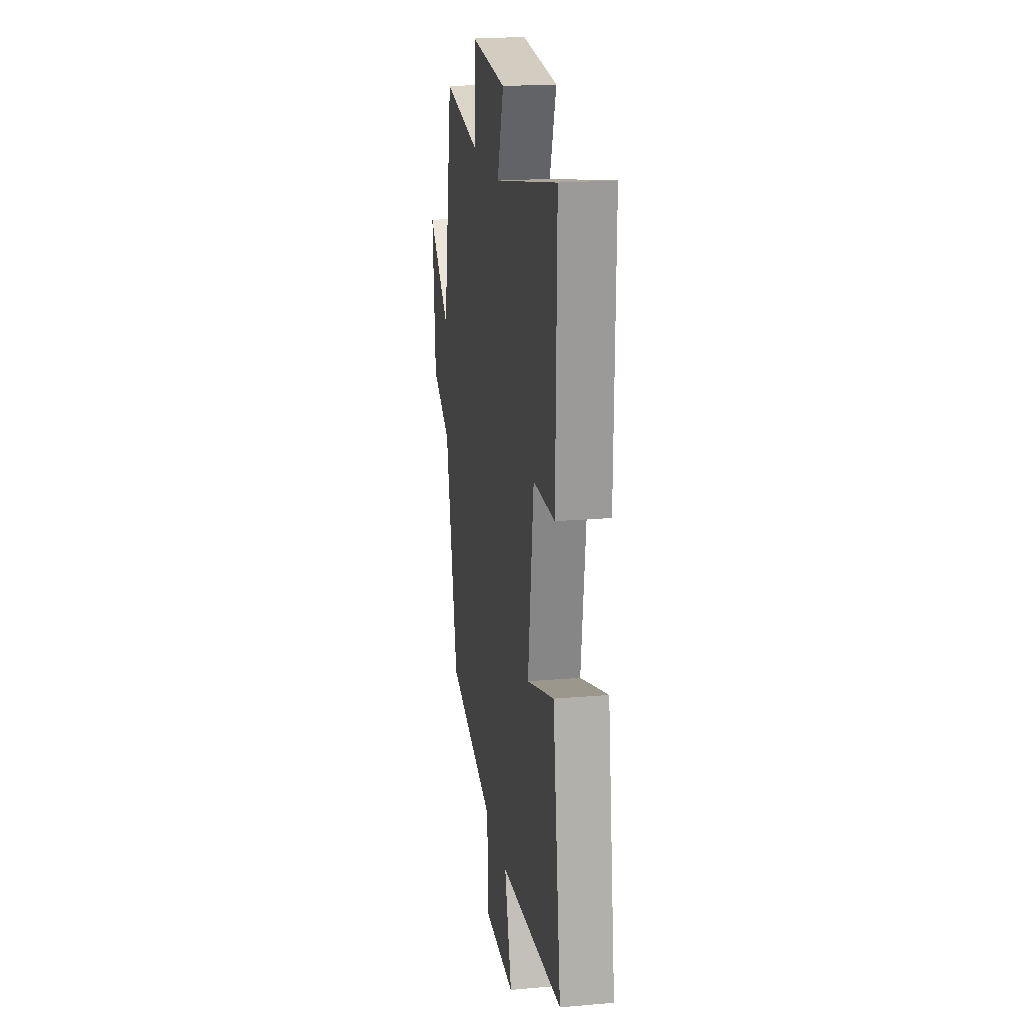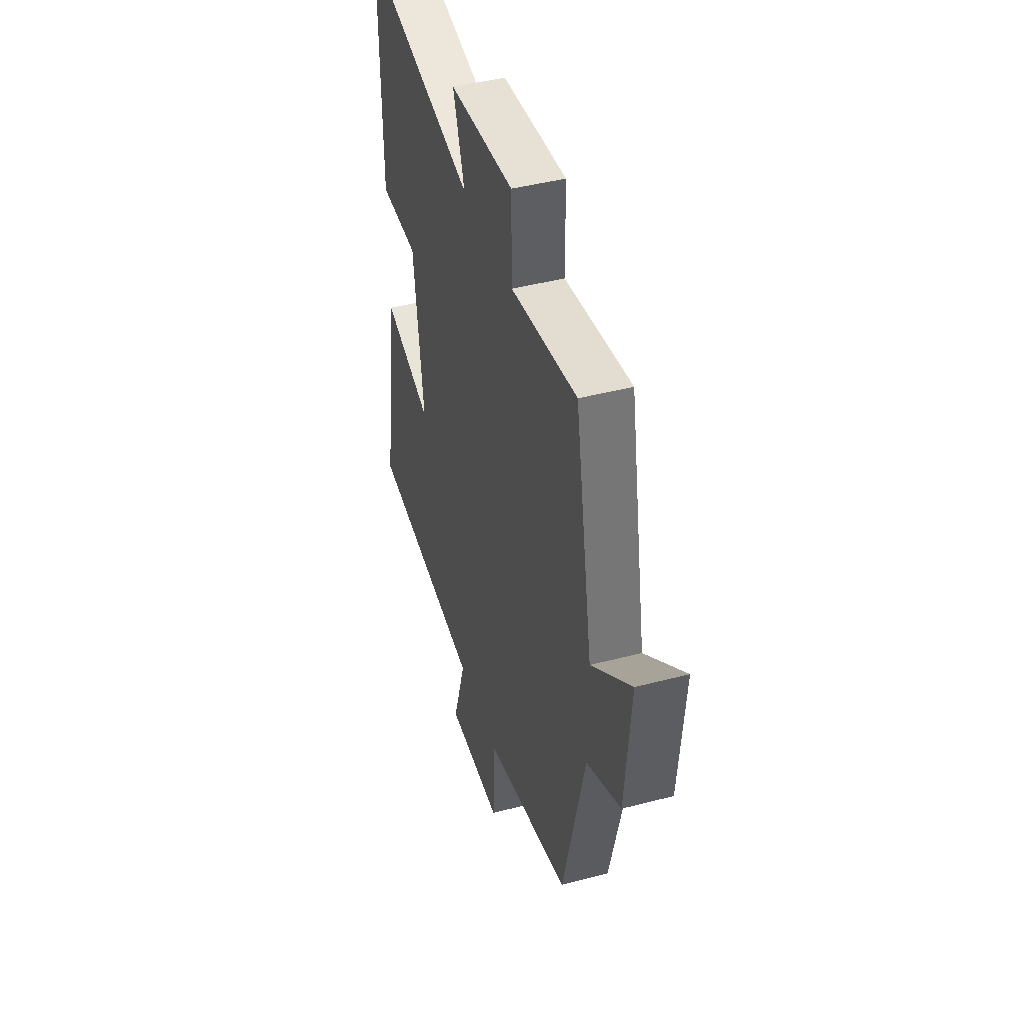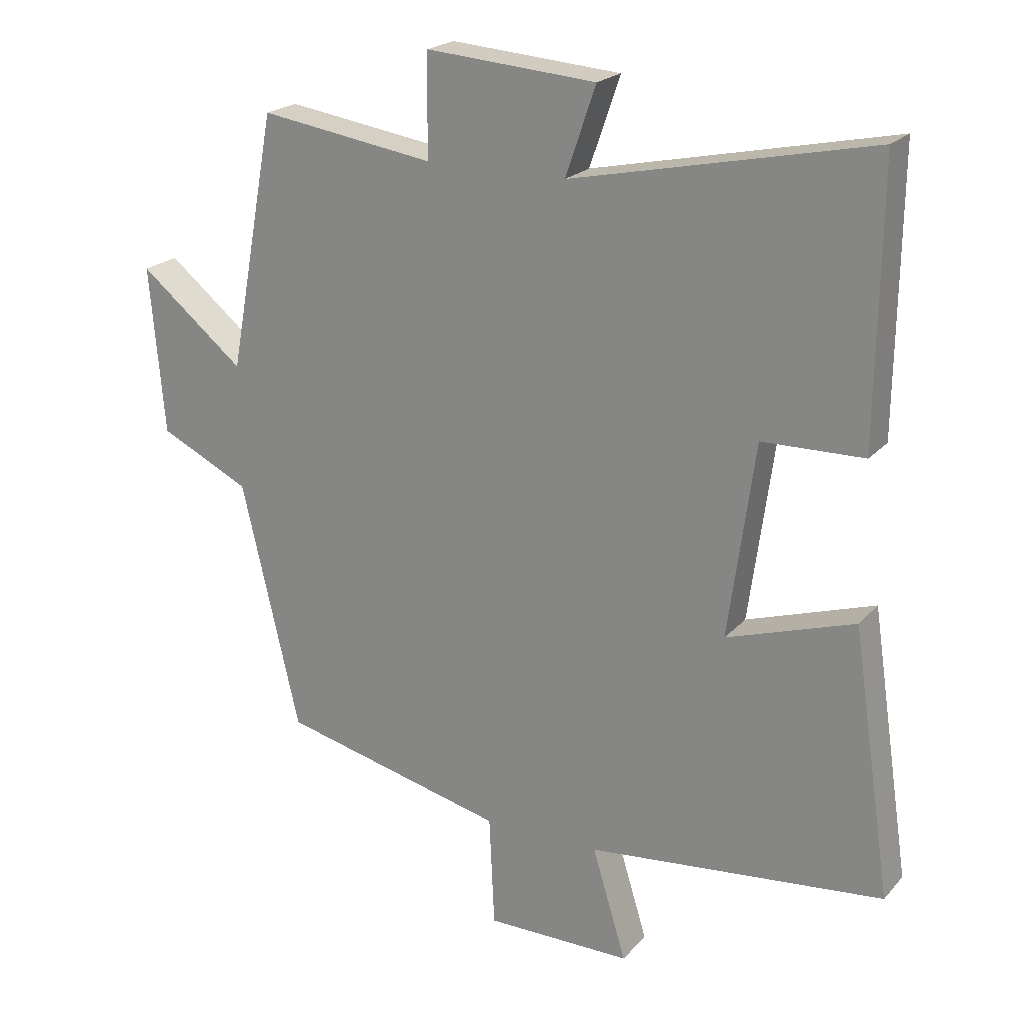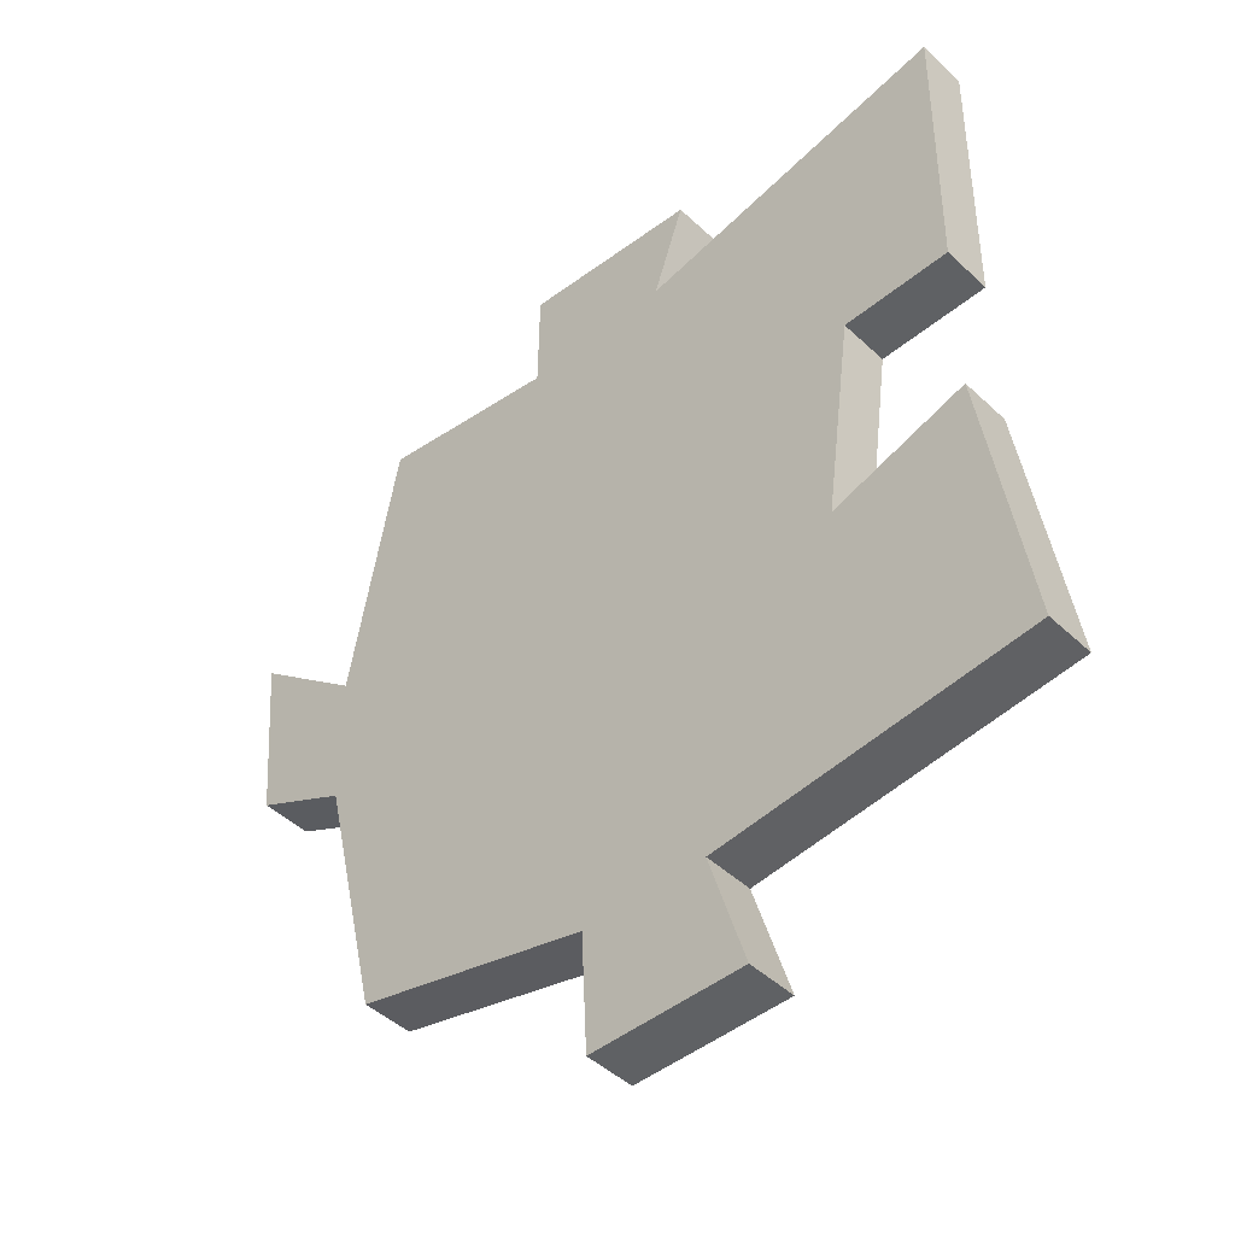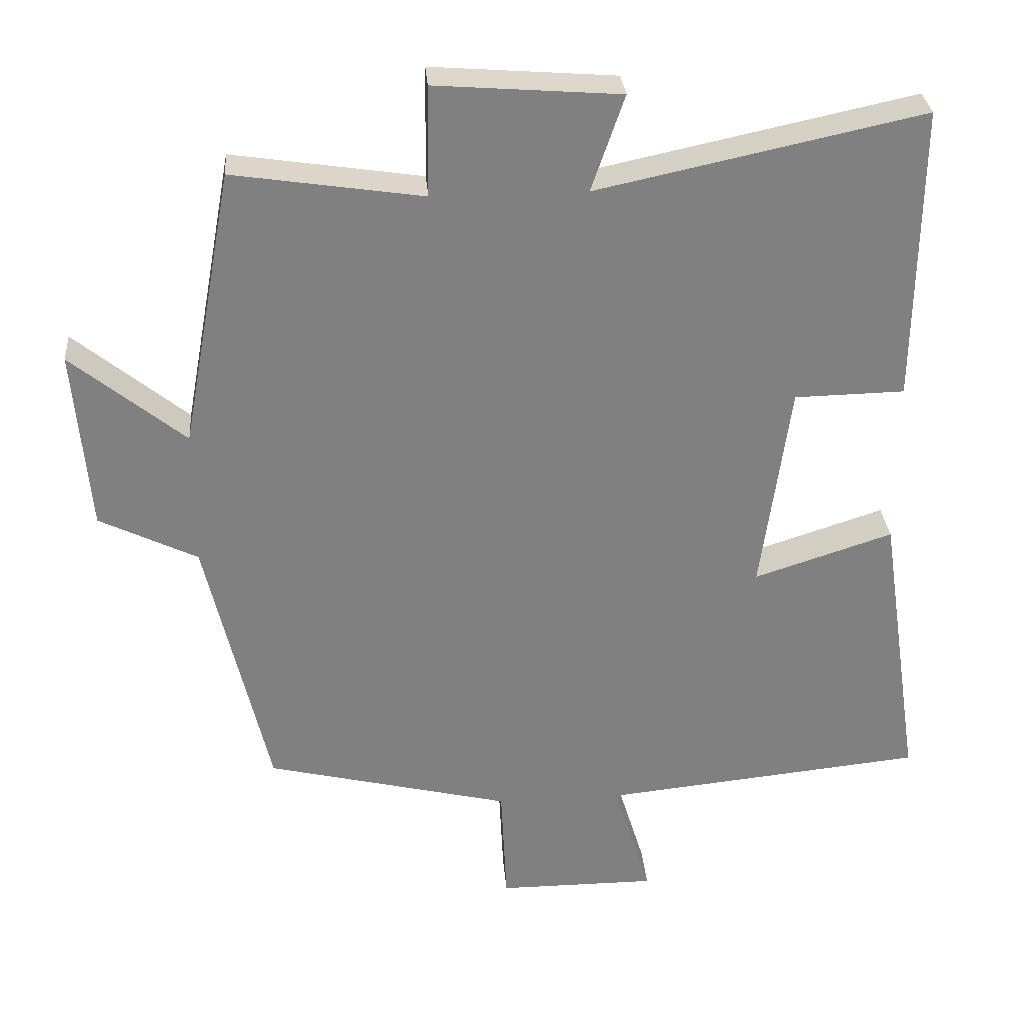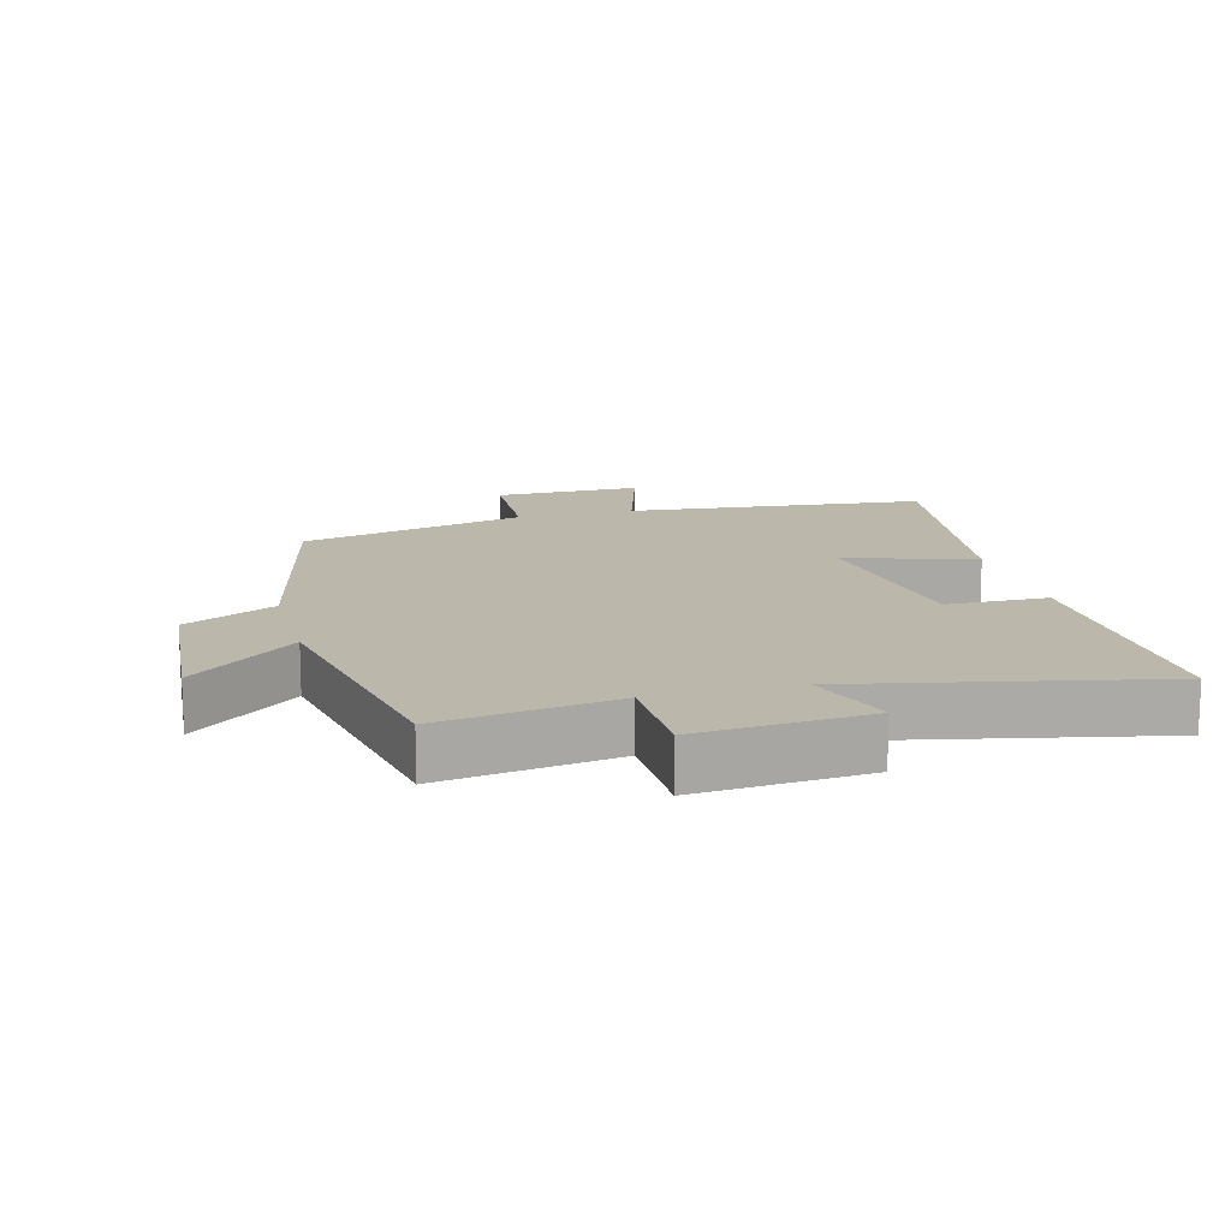
<metadata>
{"format":"obj","ext":"obj","renderer":"f3d","projection":"perspective","resolution":1024,"background":"white","views":[{"elev":20.3,"azim":81.0,"up":"+Z"},{"elev":44.2,"azim":-107.0,"up":"+Z"},{"elev":21.3,"azim":29.3,"up":"+Z"},{"elev":-45.5,"azim":42.9,"up":"+Z"},{"elev":30.3,"azim":-4.6,"up":"+Z"},{"elev":14.3,"azim":-15.1,"up":"+Y"}]}
</metadata>
<code>
v 0.56 0.07 -0.454
v 0.109 0.07 -0.5
v 0.161 0.07 -0.67
v -0.061 0.07 -0.67
v -0.069 0.07 -0.5
v -0.412 0.07 -0.417
v -0.5 0.07 -0.041
v -0.637 0.07 0.026
v -0.659 0.07 0.28
v -0.5 0.07 0.151
v -0.428 0.07 0.54
v -0.163 0.07 0.5
v -0.161 0.07 0.654
v 0.097 0.07 0.634
v 0.051 0.07 0.5
v 0.505 0.07 0.597
v 0.5 0.07 0.183
v 0.346 0.07 0.18
v 0.306 0.07 -0.114
v 0.5 0.07 -0.051
v 0.56 0 -0.454
v 0.109 0 -0.5
v 0.161 0 -0.67
v -0.061 0 -0.67
v -0.069 0 -0.5
v -0.412 0 -0.417
v -0.5 0 -0.041
v -0.637 0 0.026
v -0.659 0 0.28
v -0.5 0 0.151
v -0.428 0 0.54
v -0.163 0 0.5
v -0.161 0 0.654
v 0.097 0 0.634
v 0.051 0 0.5
v 0.505 0 0.597
v 0.5 0 0.183
v 0.346 0 0.18
v 0.306 0 -0.114
v 0.5 0 -0.051
f 19 20 1 2
f 18 19 2
f 15 16 17 18
f 15 18 2
f 12 13 14 15
f 12 15 2
f 10 11 12 2
f 7 8 9 10
f 5 6 7 10
f 5 10 2 3
f 3 4 5
f 22 21 40 39
f 22 39 38
f 38 37 36 35
f 22 38 35
f 35 34 33 32
f 22 35 32
f 22 32 31 30
f 30 29 28 27
f 30 27 26 25
f 23 22 30 25
f 25 24 23
f 1 21 22 2
f 2 22 23 3
f 3 23 24 4
f 4 24 25 5
f 5 25 26 6
f 6 26 27 7
f 7 27 28 8
f 8 28 29 9
f 9 29 30 10
f 10 30 31 11
f 11 31 32 12
f 12 32 33 13
f 13 33 34 14
f 14 34 35 15
f 15 35 36 16
f 16 36 37 17
f 17 37 38 18
f 18 38 39 19
f 19 39 40 20
f 20 40 21 1

</code>
